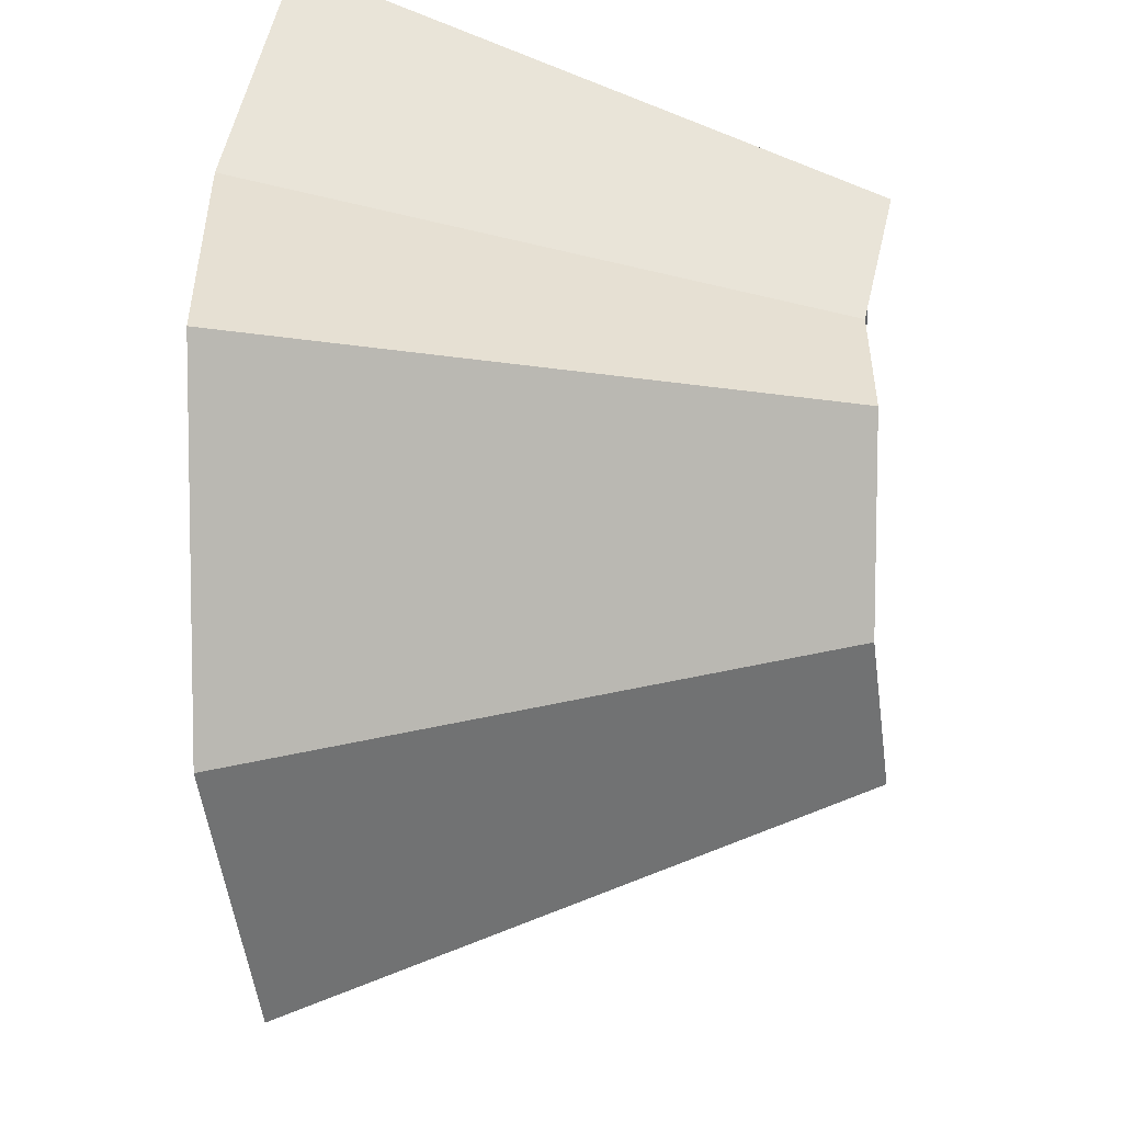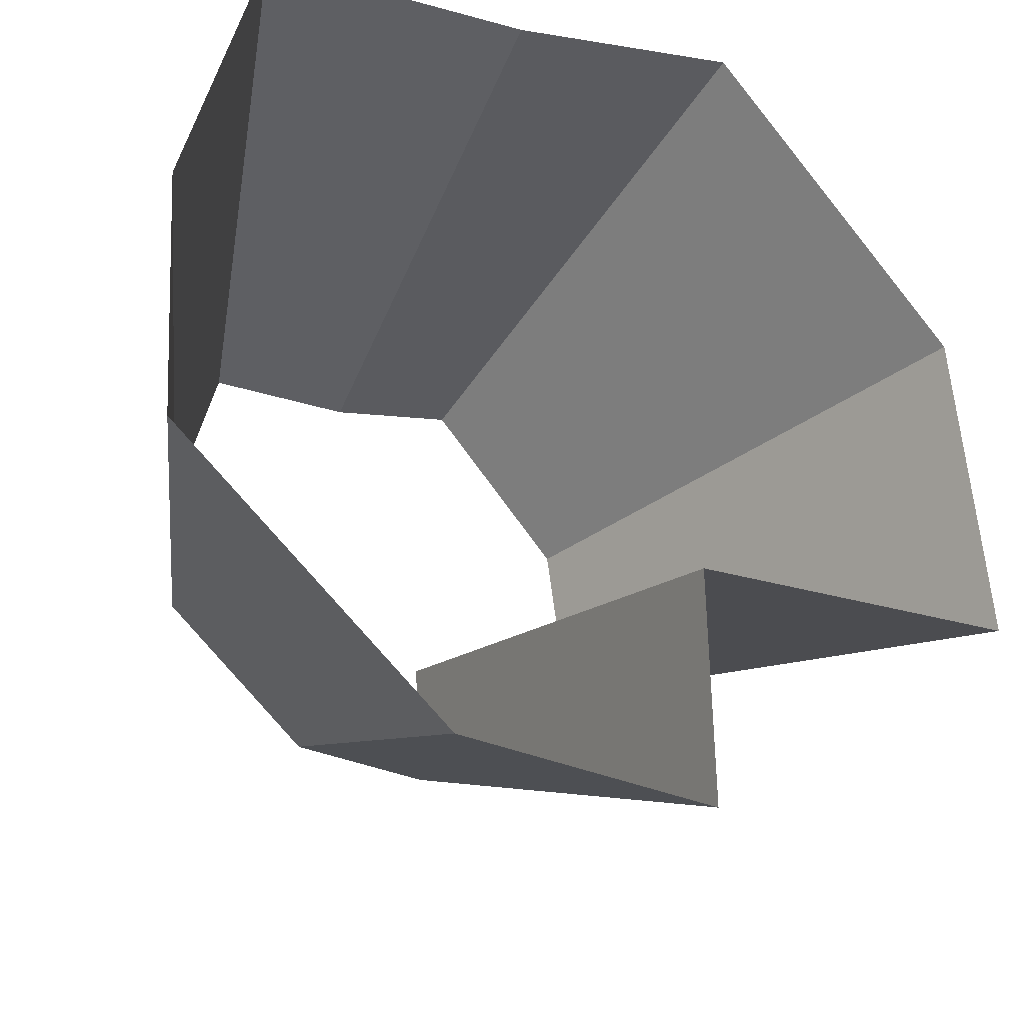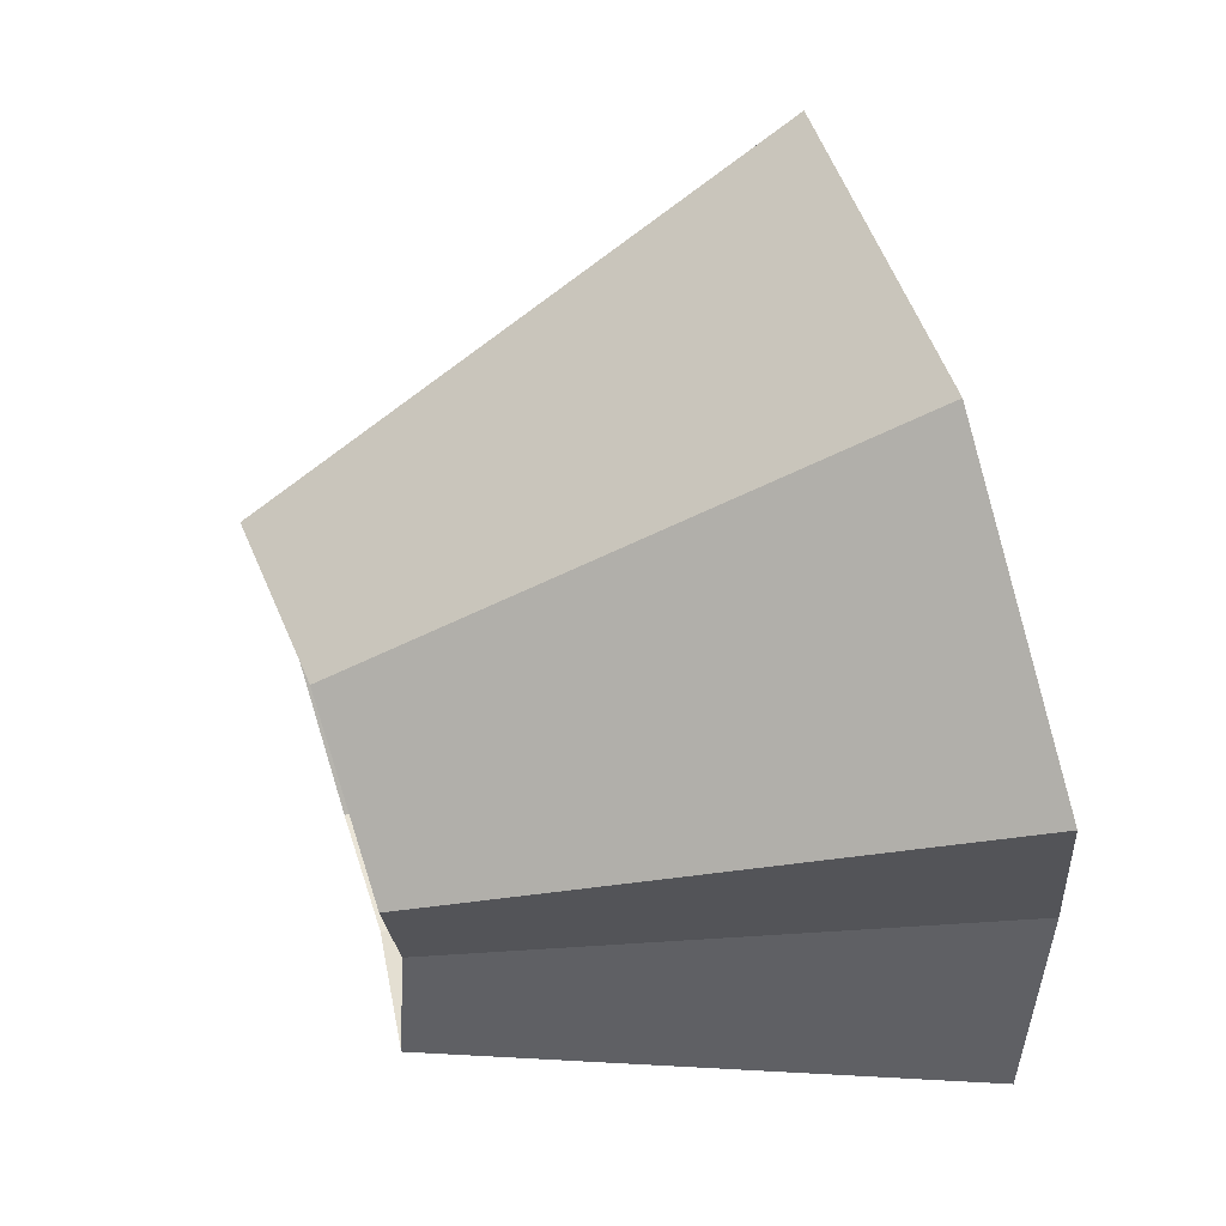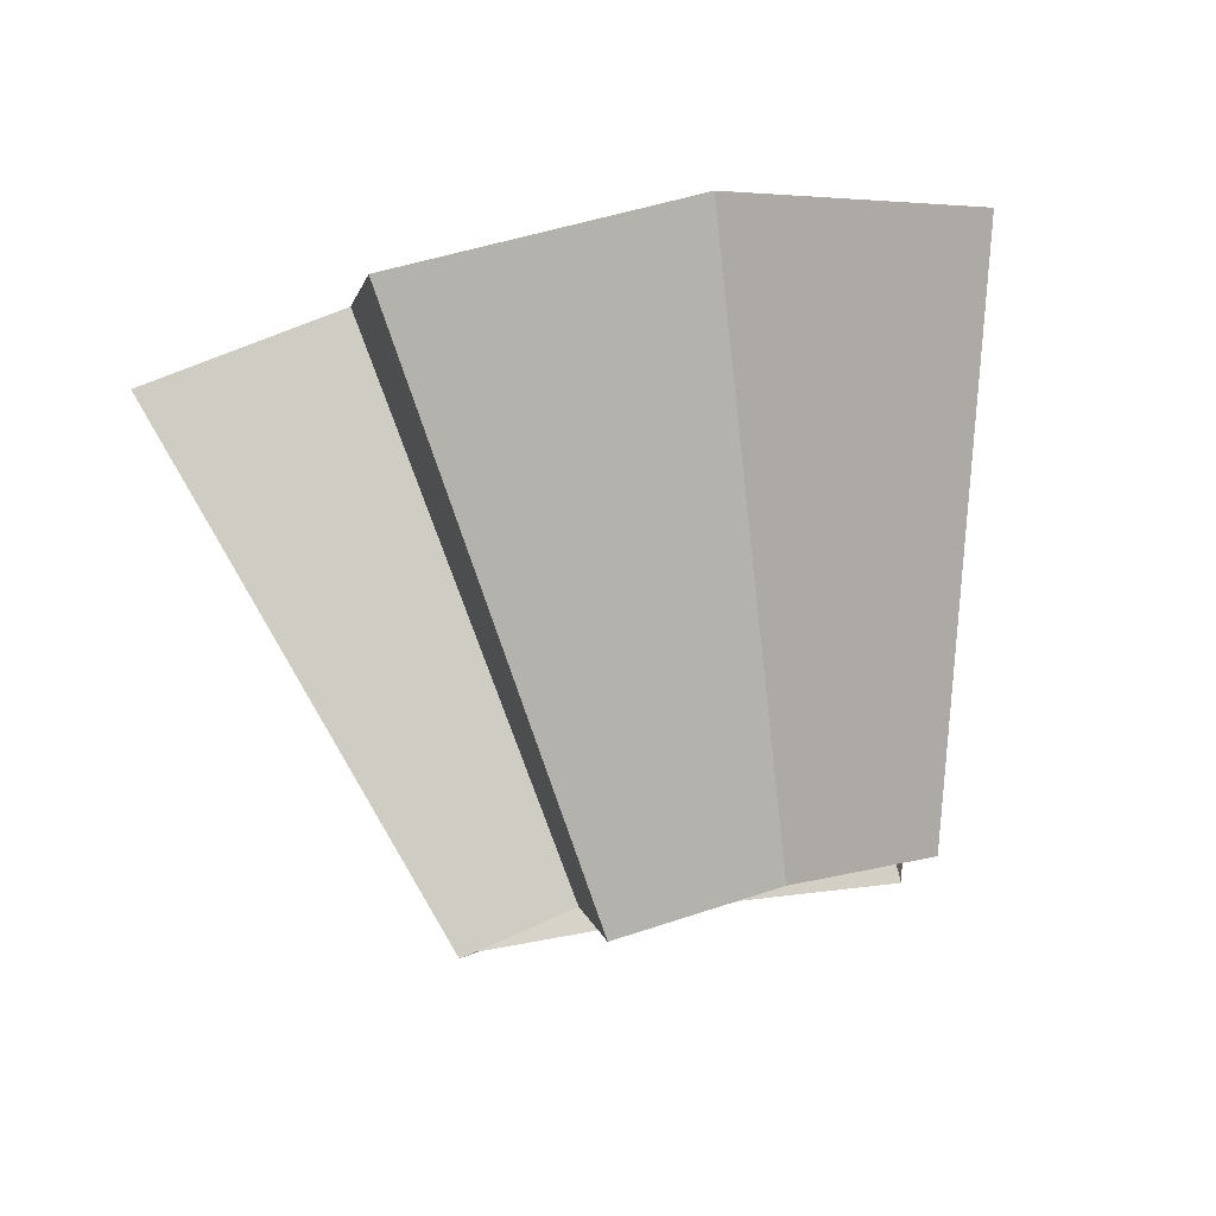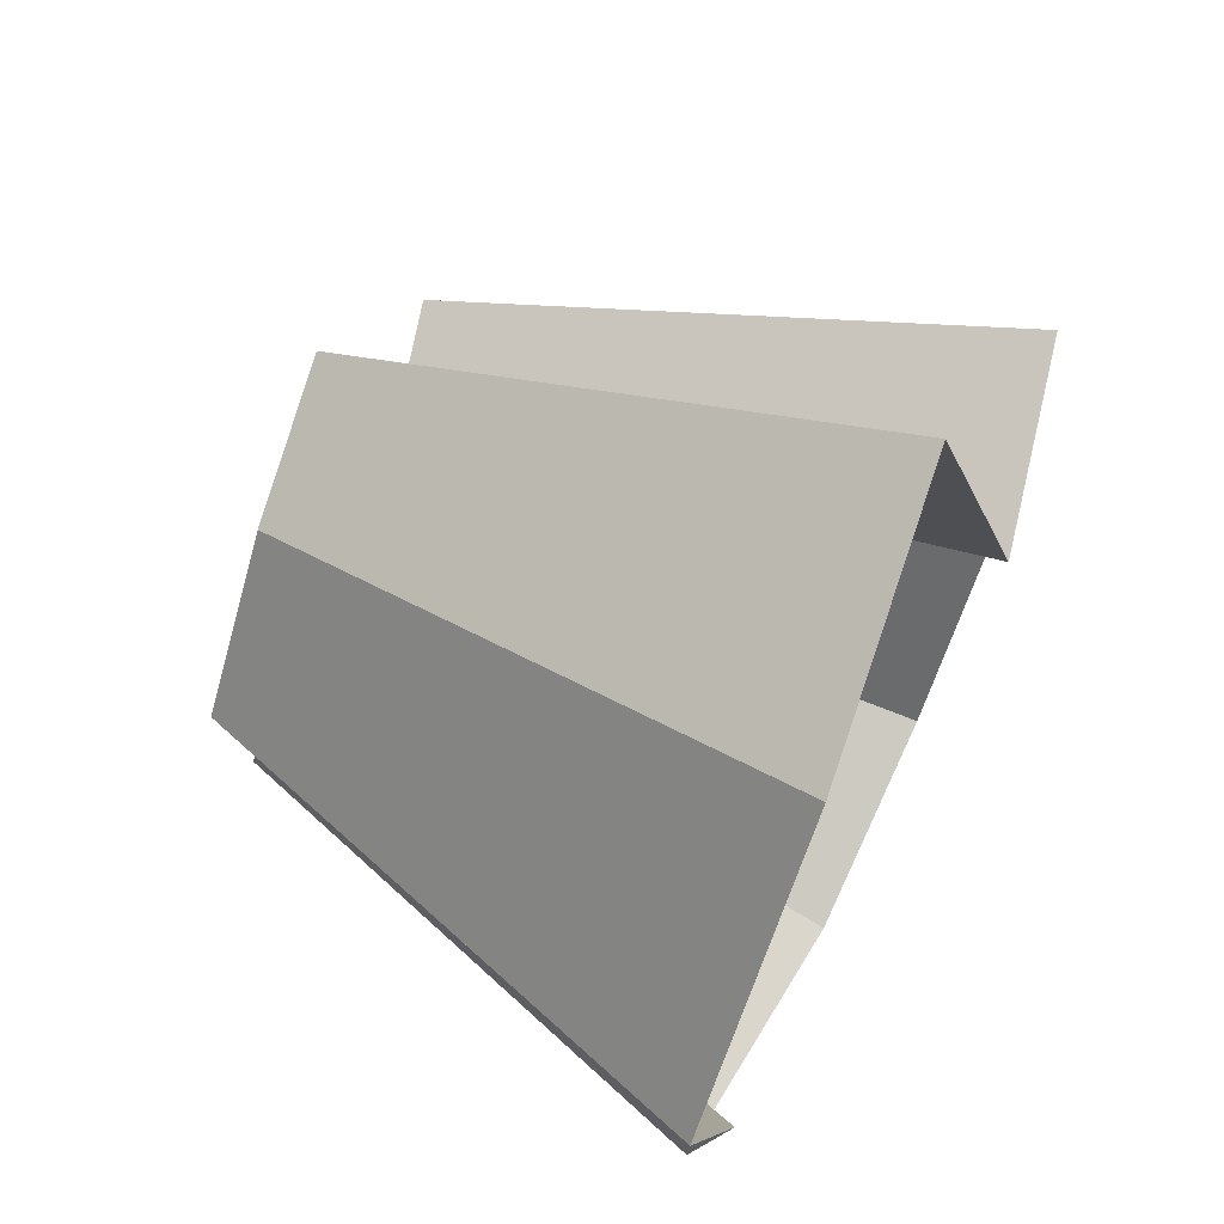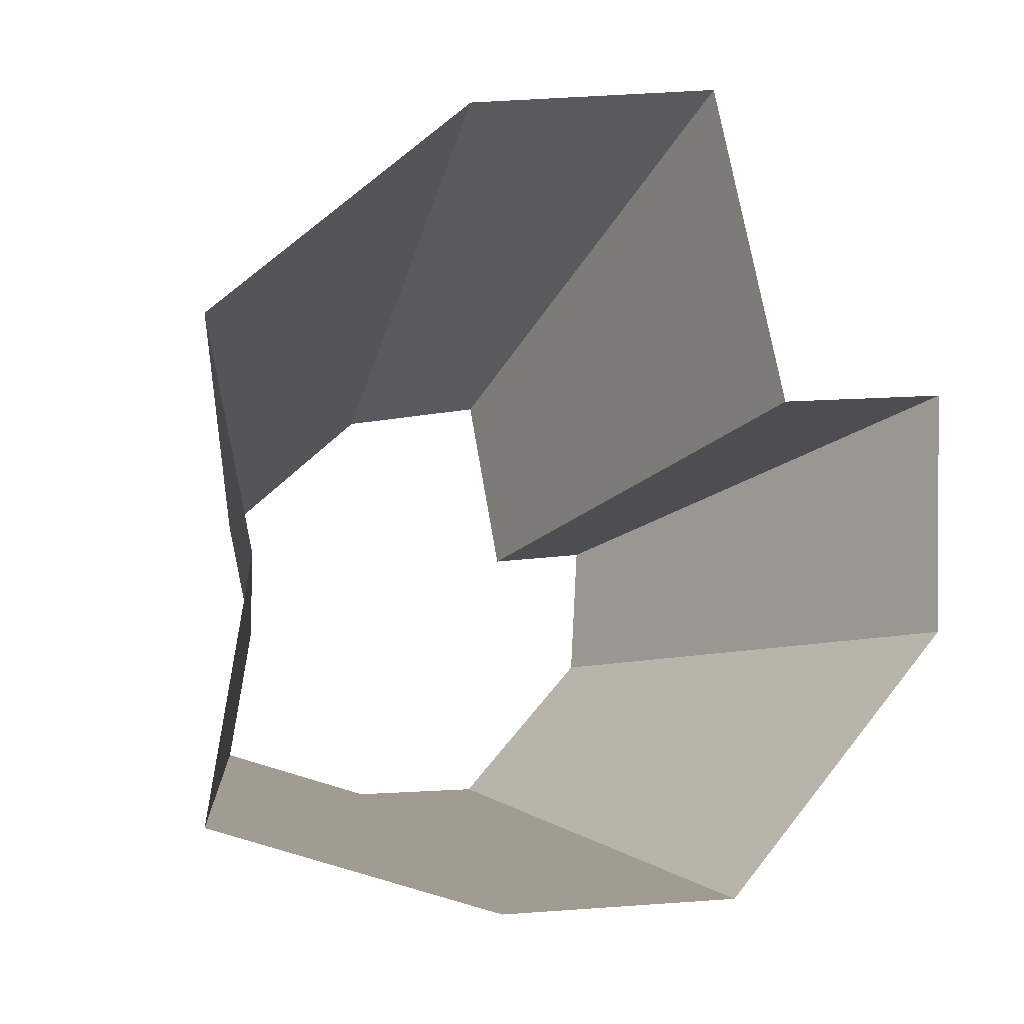
<metadata>
{"format":"obj","ext":"obj","renderer":"f3d","projection":"perspective","resolution":1024,"background":"white","views":[{"elev":49.8,"azim":7.6,"up":"+Y"},{"elev":-27.9,"azim":-109.5,"up":"+Y"},{"elev":54.1,"azim":165.2,"up":"+Z"},{"elev":78.6,"azim":81.3,"up":"+Z"},{"elev":77.6,"azim":-151.8,"up":"+Z"},{"elev":-9.0,"azim":-108.0,"up":"+Z"}]}
</metadata>
<code>
g shard32
v -0.4098 -0.0701 -0.09089
v -0.4005 -0.1486 -0.003819
v -0.4141 0.007295 -0.09538
v -0.3916 -0.1563 0.07833
v -0.41 -0.09052 0.06837
v -0.3804 -0.07948 0.1825
v -0.3959 0.01234 0.1632
v -0.4062 0.09943 0.08438
v -0.4162 0.08555 0.01037
v -0.4082 0.09662 -0.07018
v -0.7209 -0.2675 -0.006875
v -0.7376 -0.1262 -0.1636
v -0.7454 0.01313 -0.1717
v -0.7048 -0.2813 0.141
v -0.738 -0.1629 0.1231
v -0.6847 -0.1431 0.3285
v -0.7126 0.0222 0.2938
v -0.7311 0.179 0.1519
v -0.7491 0.154 0.01867
v -0.7348 0.1739 -0.1263
v -0.4098 -0.0701 -0.09089
v -0.7376 -0.1262 -0.1636
v -0.3916 -0.1563 0.07833
v -0.7048 -0.2813 0.141
v -0.7209 -0.2675 -0.006875
v -0.4005 -0.1486 -0.003819
v -0.738 -0.1629 0.1231
v -0.41 -0.09052 0.06837
v -0.6847 -0.1431 0.3285
v -0.3804 -0.07948 0.1825
v -0.4062 0.09943 0.08438
v -0.7311 0.179 0.1519
v -0.7126 0.0222 0.2938
v -0.3959 0.01234 0.1632
v -0.4141 0.007295 -0.09538
v -0.7454 0.01313 -0.1717
v -0.4082 0.09662 -0.07018
v -0.7348 0.1739 -0.1263
v -0.7491 0.154 0.01867
v -0.4162 0.08555 0.01037
g shard32_0
f 12 11 2
f 1 12 2
f 13 22 21
f 3 13 21
f 14 15 5
f 4 14 5
f 25 24 23
f 26 25 23
f 27 16 6
f 28 27 6
f 29 17 7
f 30 29 7
f 18 19 9
f 8 18 9
f 33 32 31
f 34 33 31
f 20 36 35
f 10 20 35
f 39 38 37
f 40 39 37

</code>
